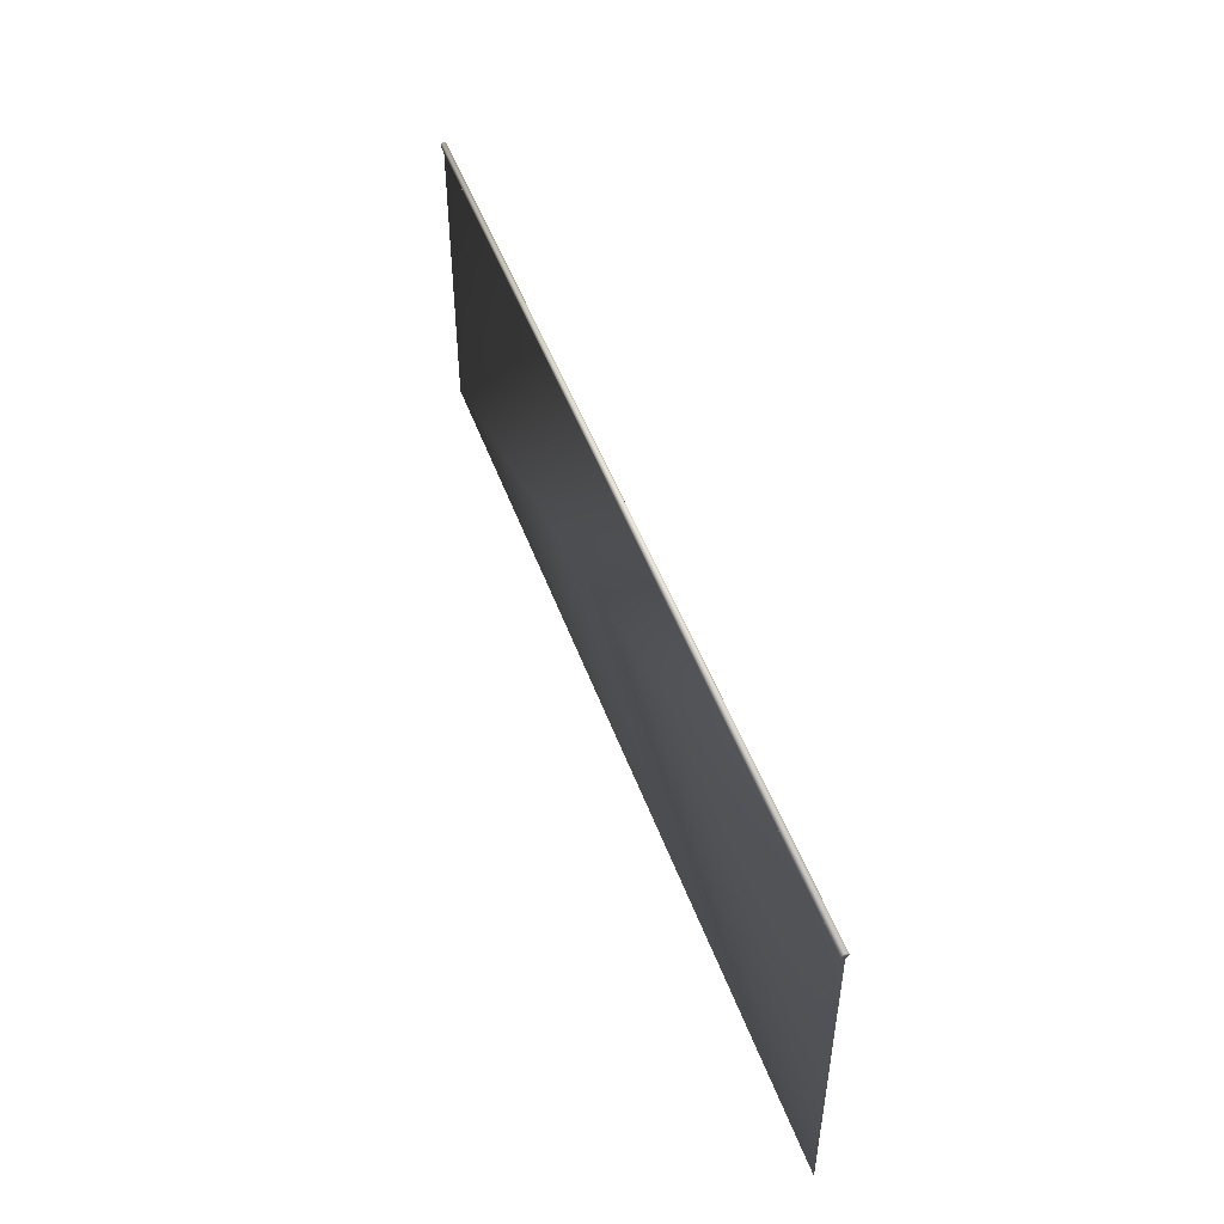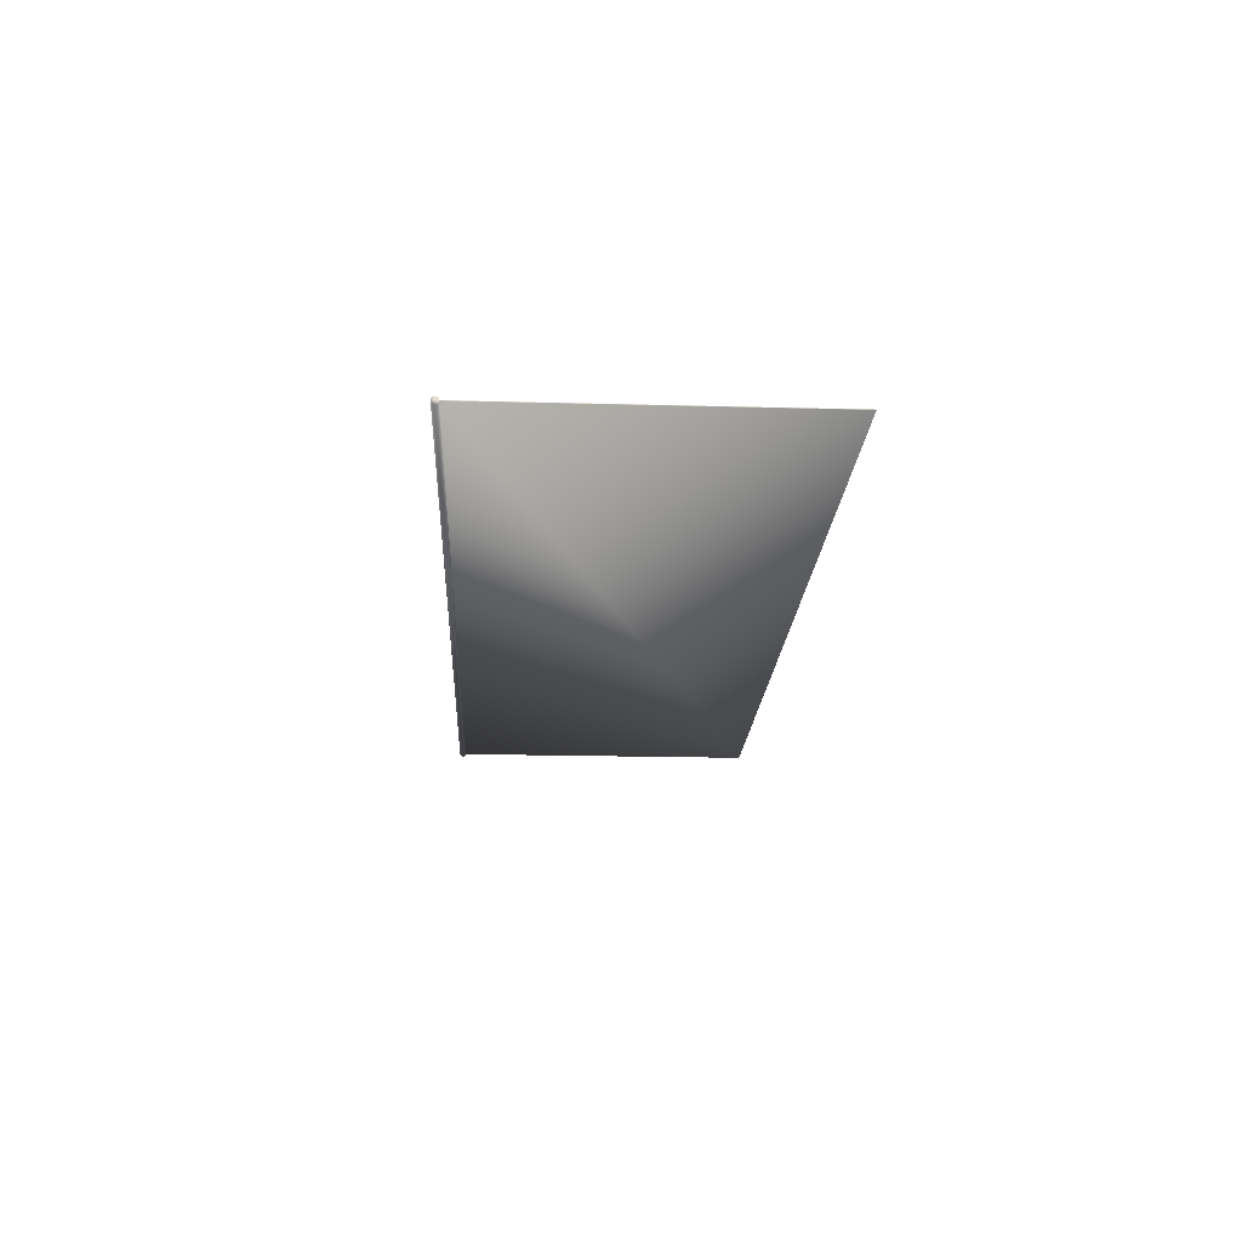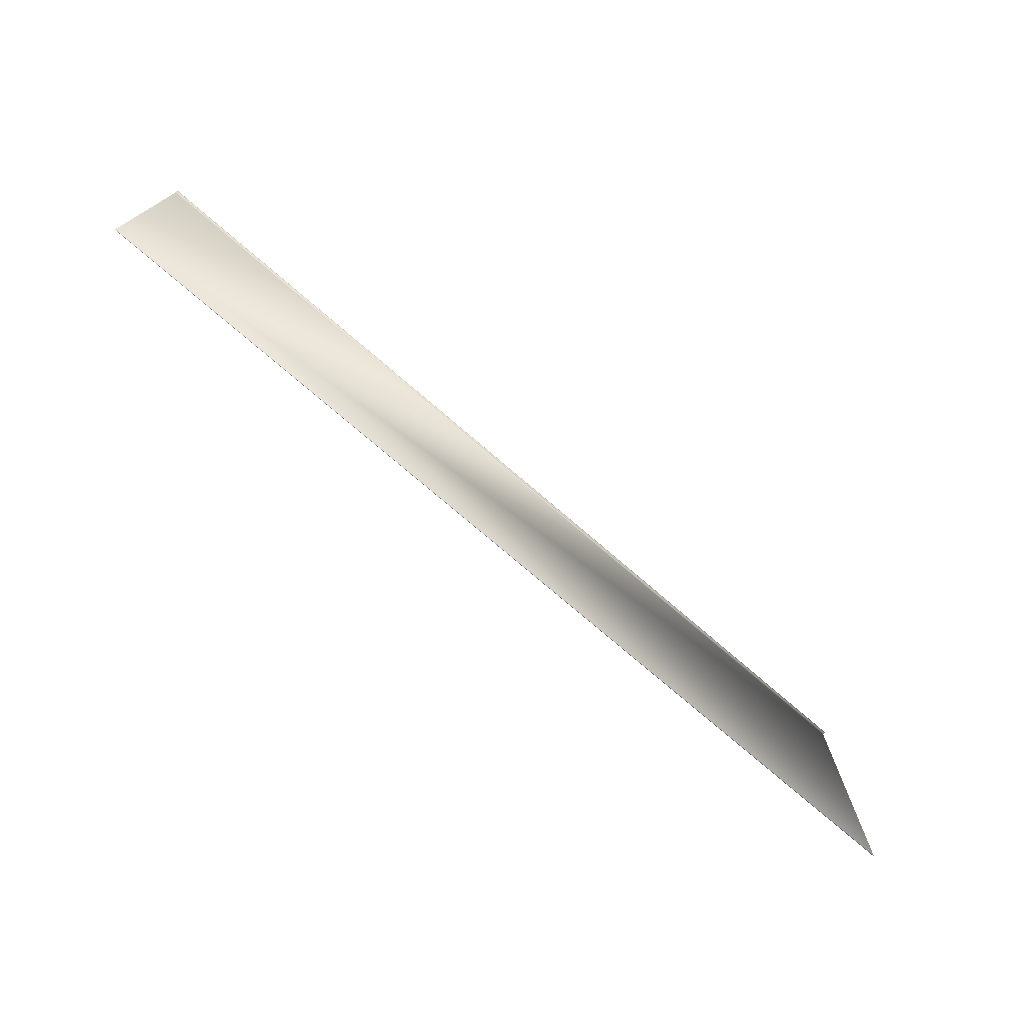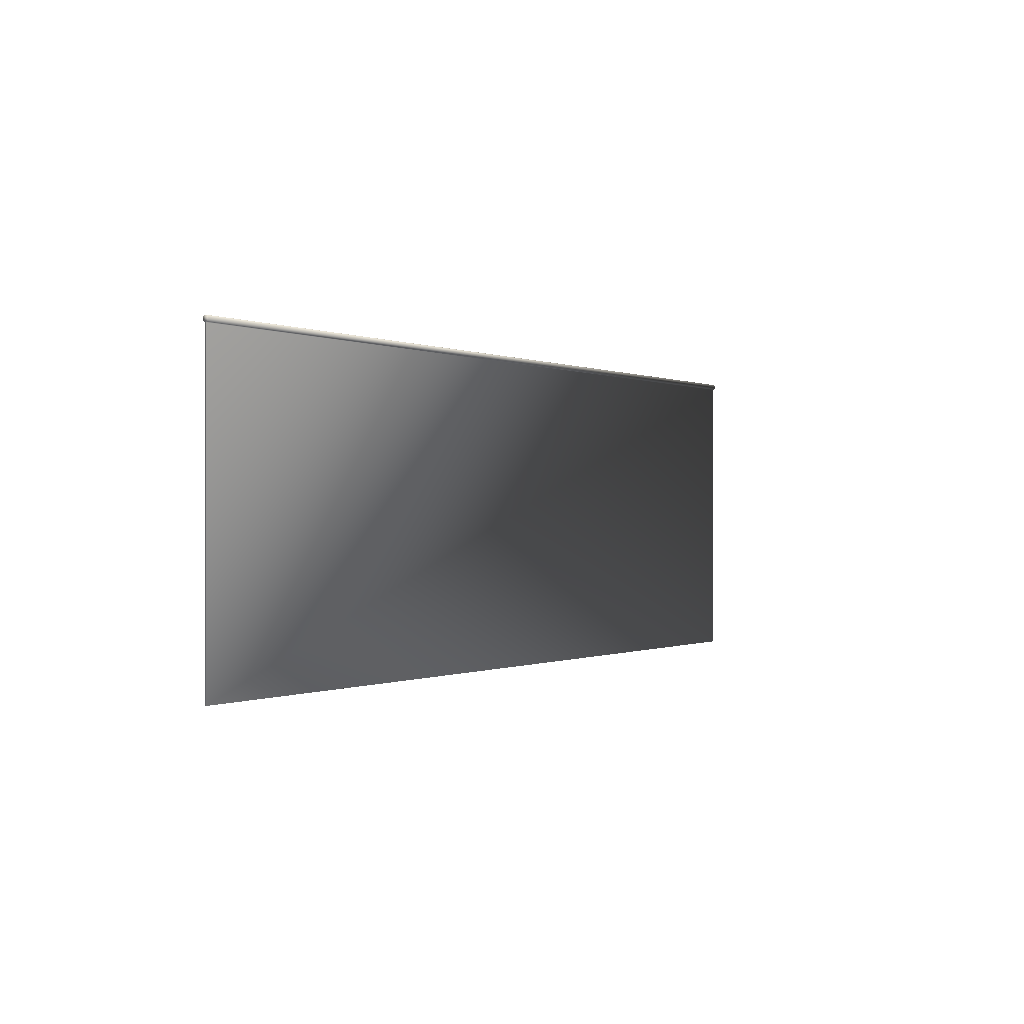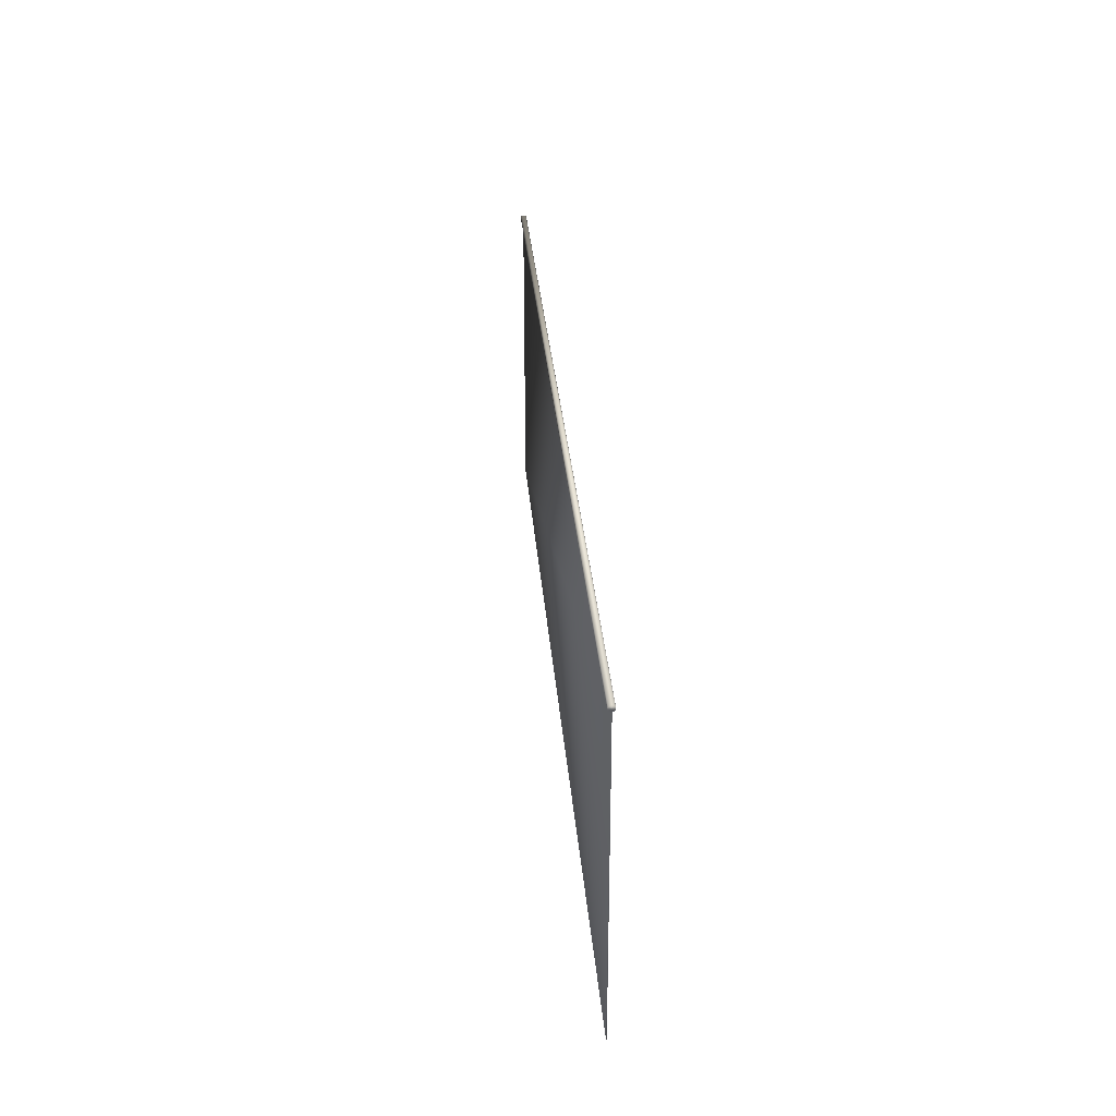
<metadata>
{"format":"obj","ext":"obj","renderer":"f3d","projection":"perspective","resolution":1024,"background":"white","views":[{"elev":48.8,"azim":70.5,"up":"+Y"},{"elev":-19.0,"azim":-92.9,"up":"+Z"},{"elev":-74.4,"azim":-40.8,"up":"+Y"},{"elev":-0.2,"azim":121.8,"up":"+Y"},{"elev":30.7,"azim":-94.6,"up":"+Y"}]}
</metadata>
<code>
v 0 -0.000497 -5e-05
v -0.15 -0.000497 -5e-05
v -0.15 -0.000411 -0.000285
v 0 -0.000411 -0.000285
v -0.15 -0.000221 -0.000449
v 0 -0.000221 -0.000449
v -0.15 2.5e-05 -0.000499
v 0 2.5e-05 -0.000499
v -0.15 0.000264 -0.000424
v 0 0.000264 -0.000424
v -0.15 0.000437 -0.000243
v 0 0.000437 -0.000243
v -0.15 0.0005 0
v 0 0.0005 0
v -0.15 0.000437 0.000243
v 0 0.000437 0.000243
v -0.15 0.000264 0.000424
v 0 0.000264 0.000424
v -0.15 2.5e-05 0.000499
v 0 2.5e-05 0.000499
v -0.15 -0.000221 0.000449
v 0 -0.000221 0.000449
v -0.15 -0.000411 0.000285
v 0 -0.000411 0.000285
v -0.15 -0.000497 5e-05
v 0 -0.000497 5e-05
v 0 -0.05 5e-05
v -0.15 -0.05 5e-05
v 0 -0.05 -5e-05
v -0.15 -0.05 -5e-05
f 1 2 3
f 1 3 4
f 4 3 5
f 4 5 6
f 6 5 7
f 6 7 8
f 8 7 9
f 8 9 10
f 10 9 11
f 10 11 12
f 12 11 13
f 12 13 14
f 14 13 15
f 14 15 16
f 16 15 17
f 16 17 18
f 18 17 19
f 18 19 20
f 20 19 21
f 20 21 22
f 22 21 23
f 22 23 24
f 24 23 25
f 24 25 26
f 27 26 28
f 28 26 25
f 29 27 30
f 30 27 28
f 1 29 2
f 2 29 30
f 1 4 6
f 26 27 29
f 10 12 8
f 8 12 24
f 8 24 6
f 6 24 26
f 6 26 1
f 1 26 29
f 16 18 20
f 12 14 24
f 24 14 16
f 24 16 22
f 22 16 20
f 15 13 11
f 30 28 2
f 2 28 25
f 2 25 3
f 21 19 17
f 23 7 25
f 25 7 5
f 25 5 3
f 17 15 21
f 21 15 11
f 21 11 23
f 23 11 9
f 23 9 7

</code>
